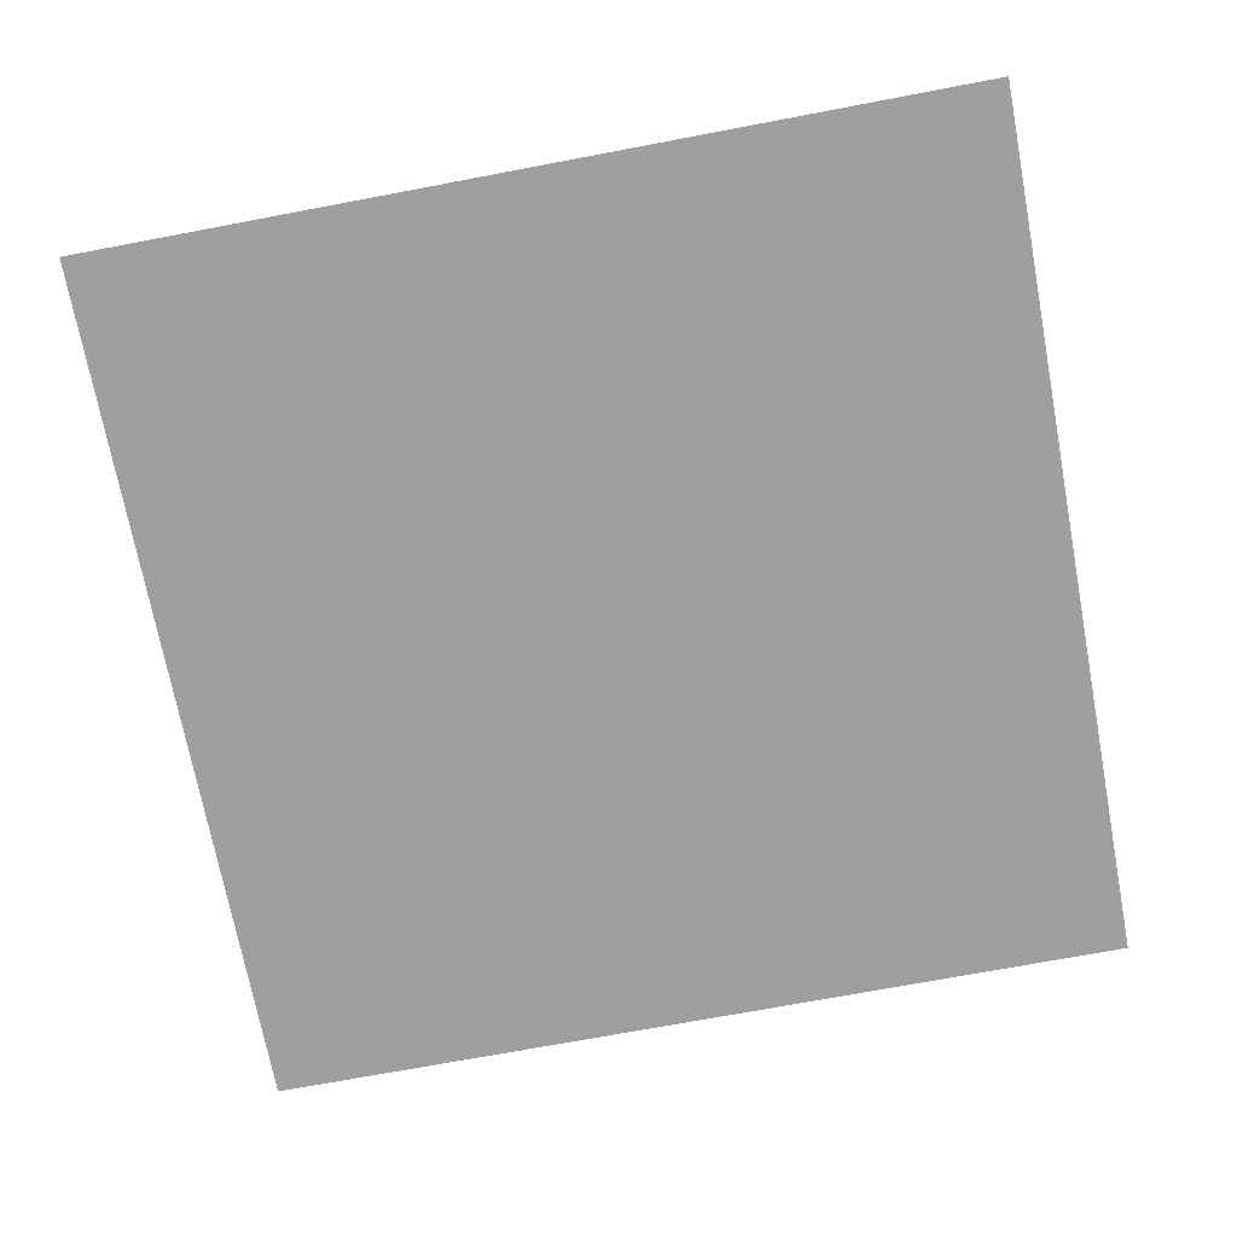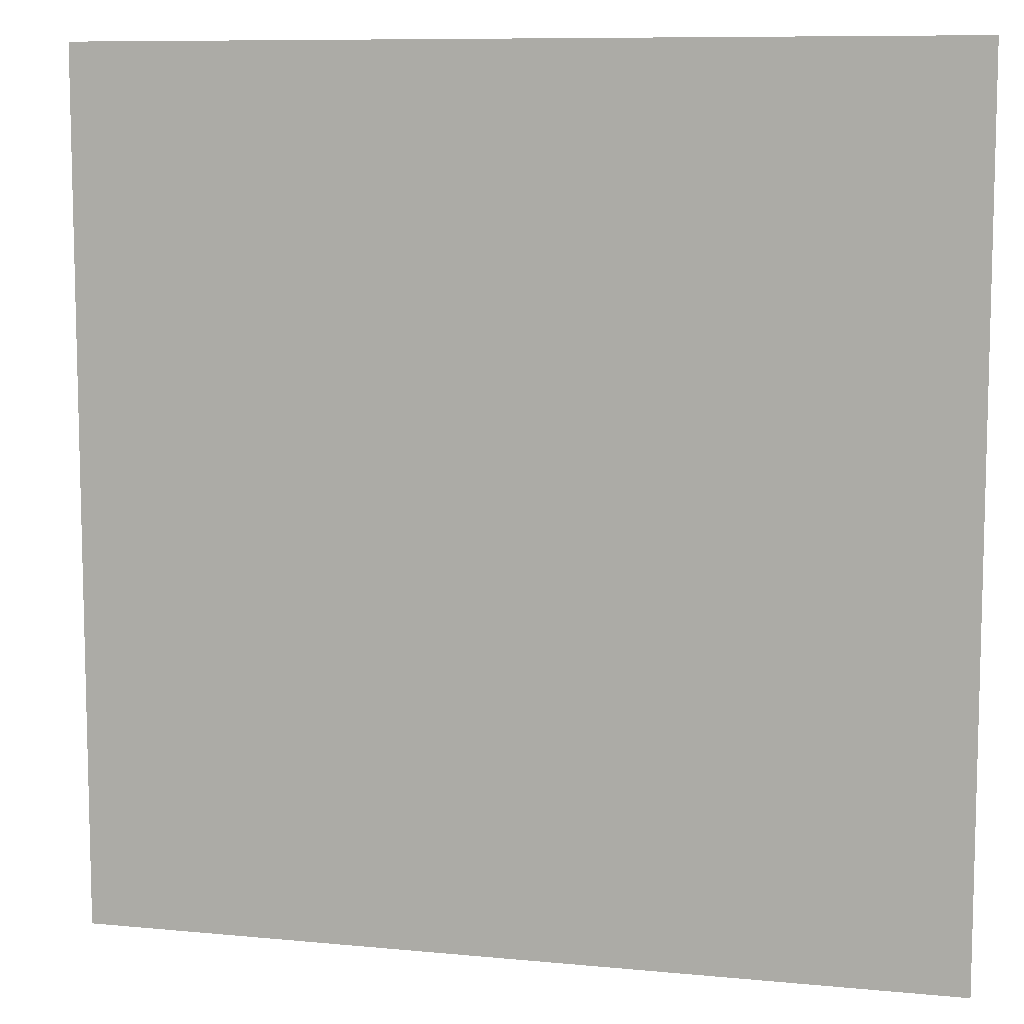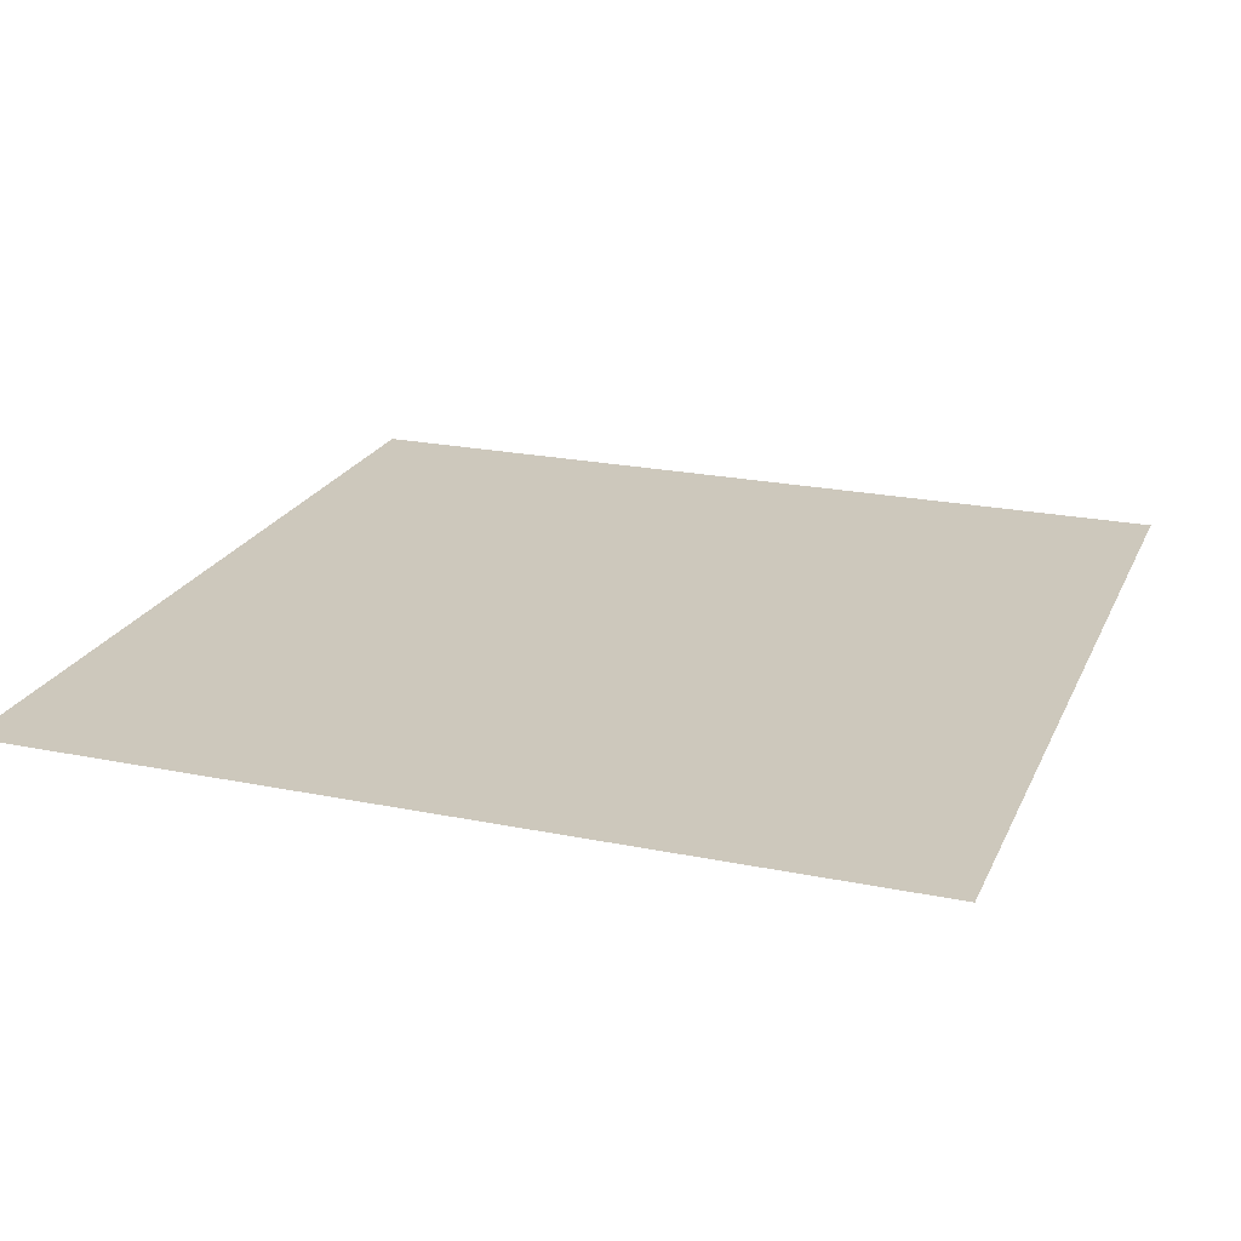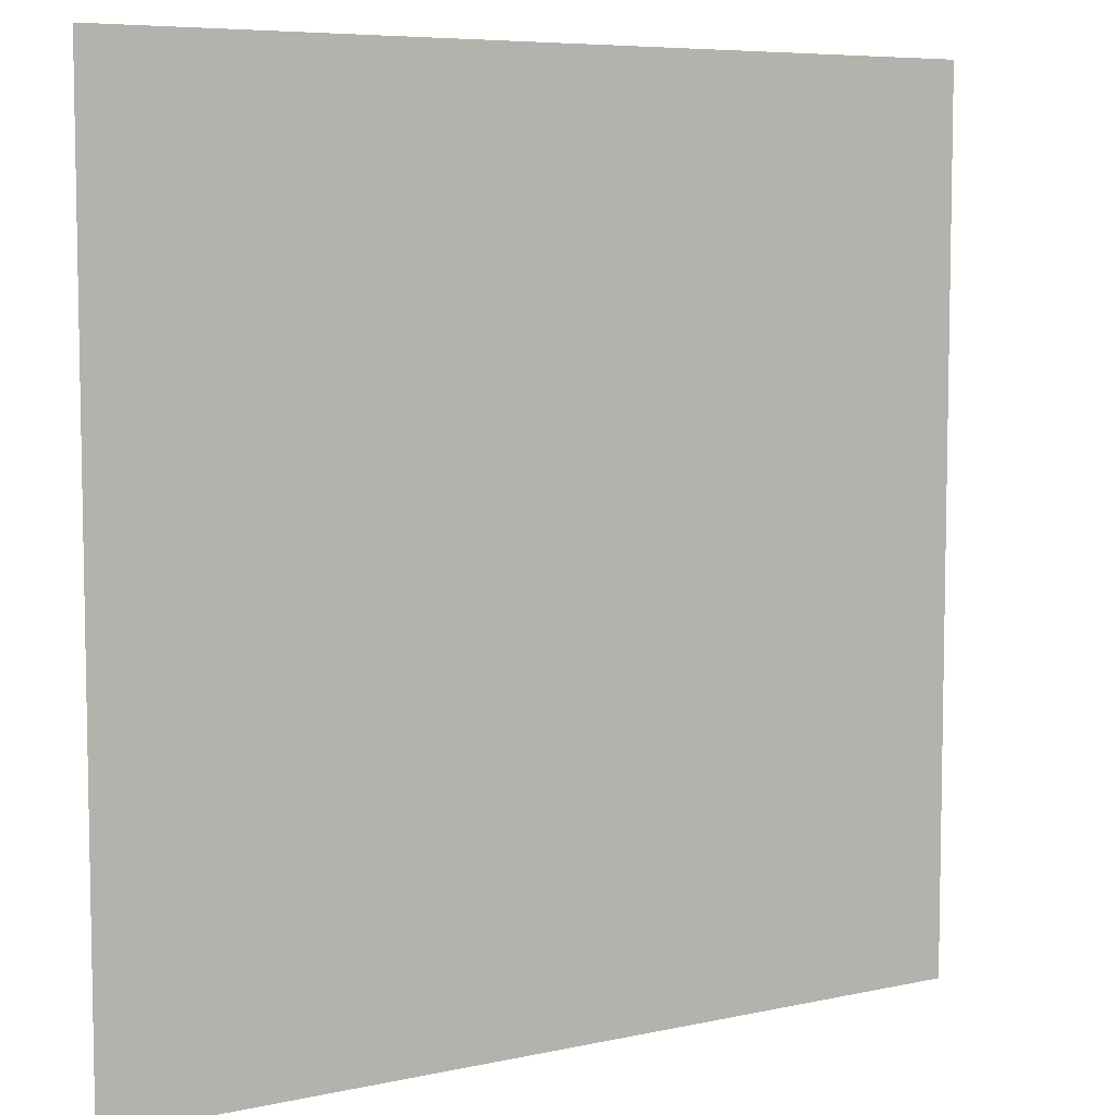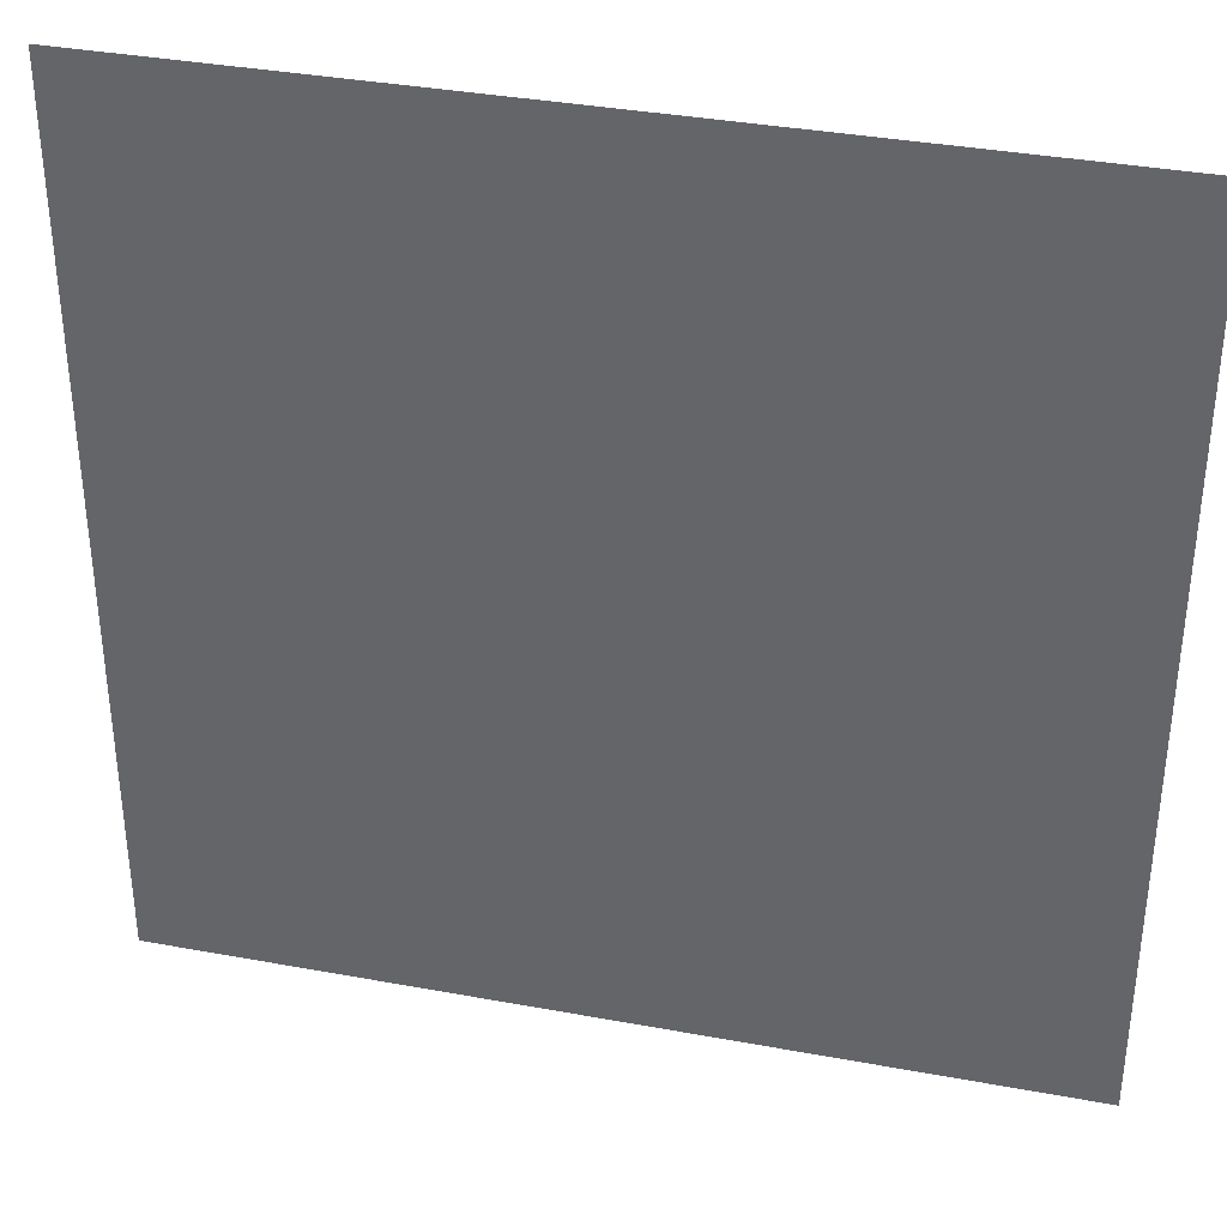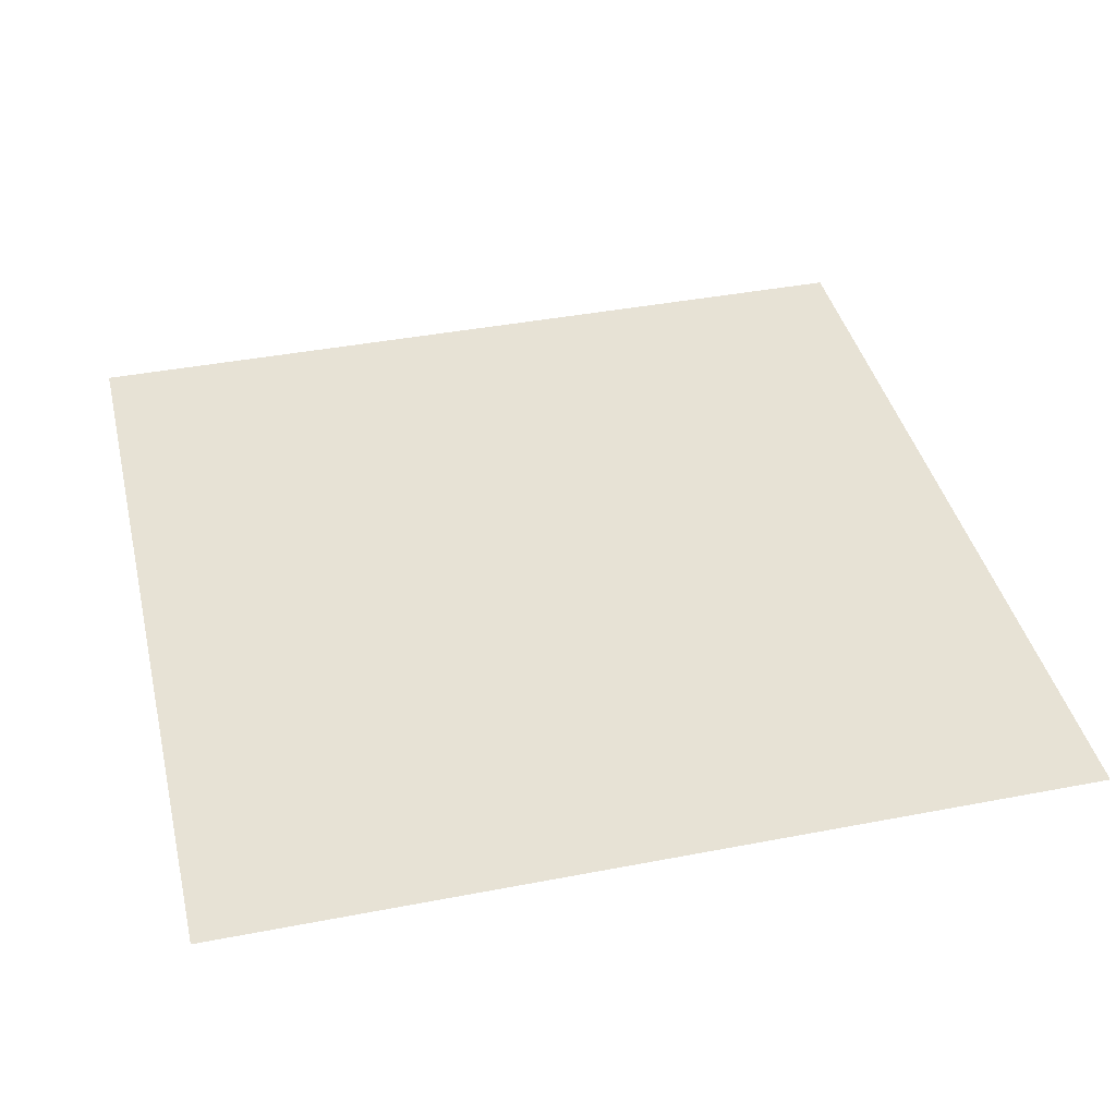
<metadata>
{"format":"obj","ext":"obj","renderer":"f3d","projection":"perspective","resolution":1024,"background":"white","views":[{"elev":-71.4,"azim":100.7,"up":"+Z"},{"elev":9.0,"azim":-165.5,"up":"+Y"},{"elev":22.2,"azim":19.6,"up":"+Z"},{"elev":6.8,"azim":147.3,"up":"+Y"},{"elev":36.1,"azim":-166.4,"up":"+Y"},{"elev":40.5,"azim":76.7,"up":"+Z"}]}
</metadata>
<code>
v -1488 -1392 0
v -1512 -1392 0
v -1512 -1368 0
v -1488 -1368 0
v -1512 -1392 0
v -1536 -1392 0
v -1536 -1368 0
v -1512 -1368 0
v -1488 -1416 0
v -1512 -1416 0
v -1512 -1392 0
v -1488 -1392 0
v -1512 -1416 0
v -1536 -1416 0
v -1536 -1392 0
v -1512 -1392 0
g SalleE-SF---SP_mesh_0008
f 1 2 3 4
f 5 6 7 8
f 9 10 11 12
f 13 14 15 16

</code>
